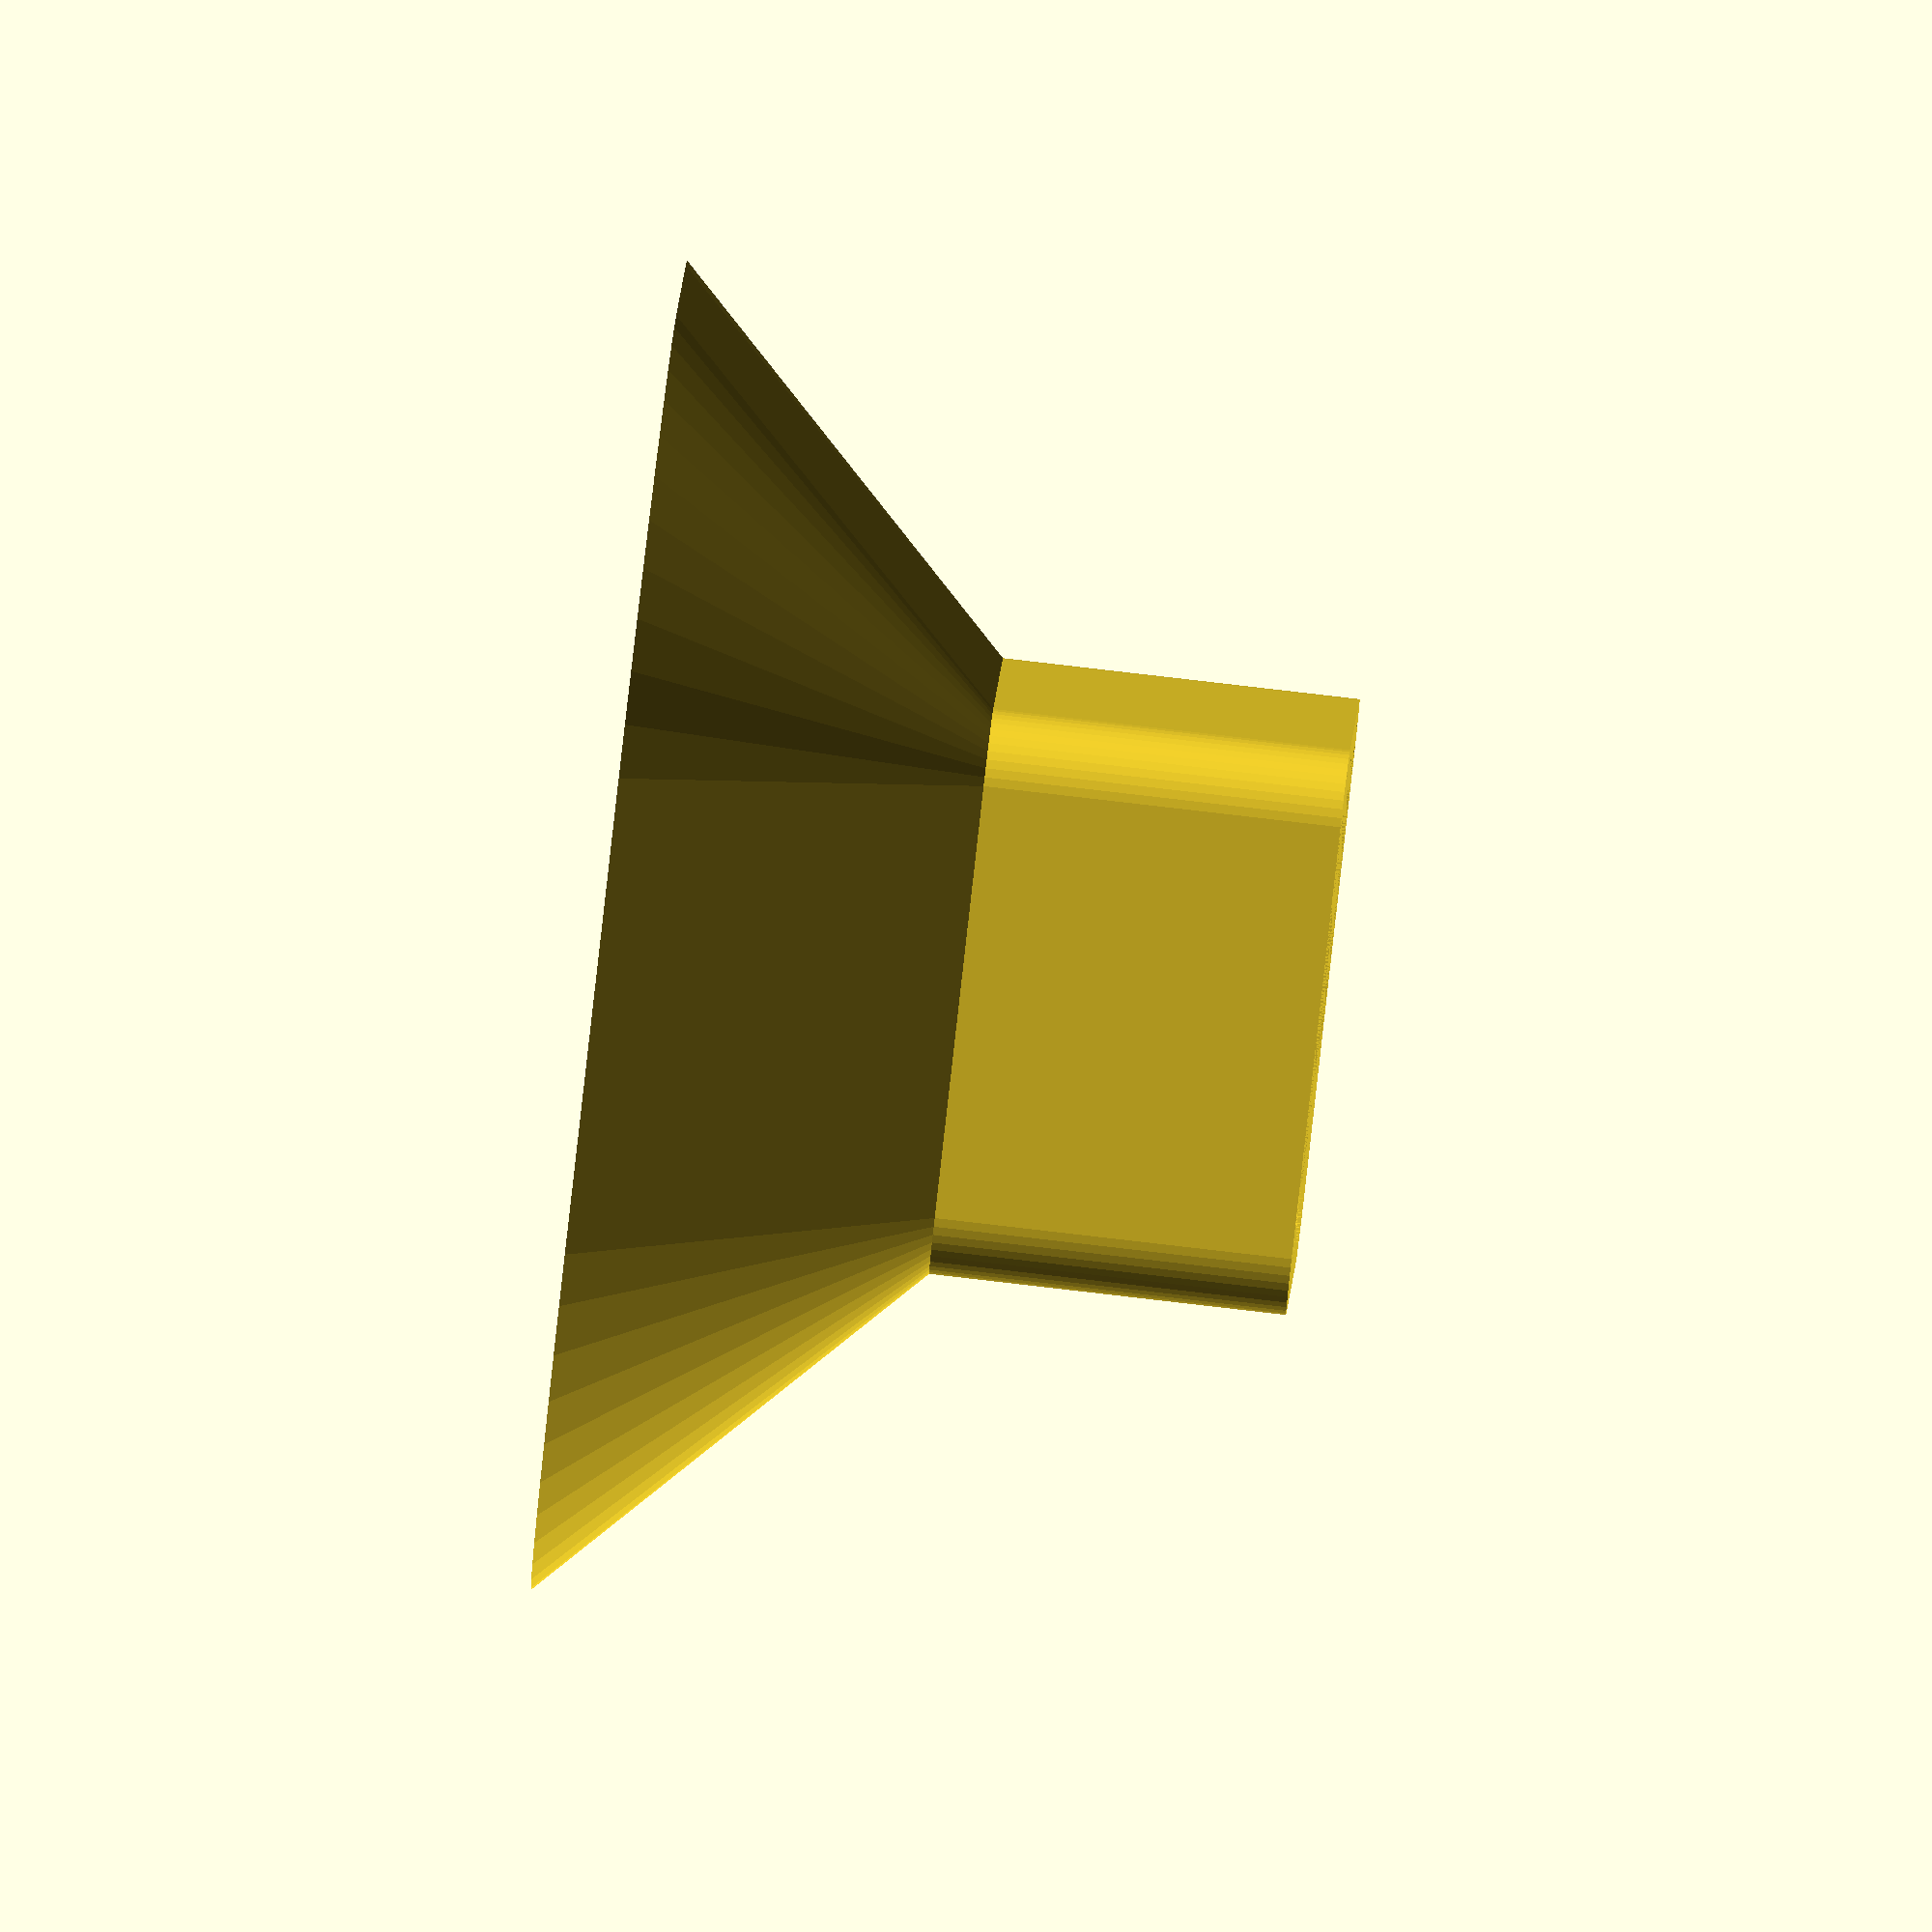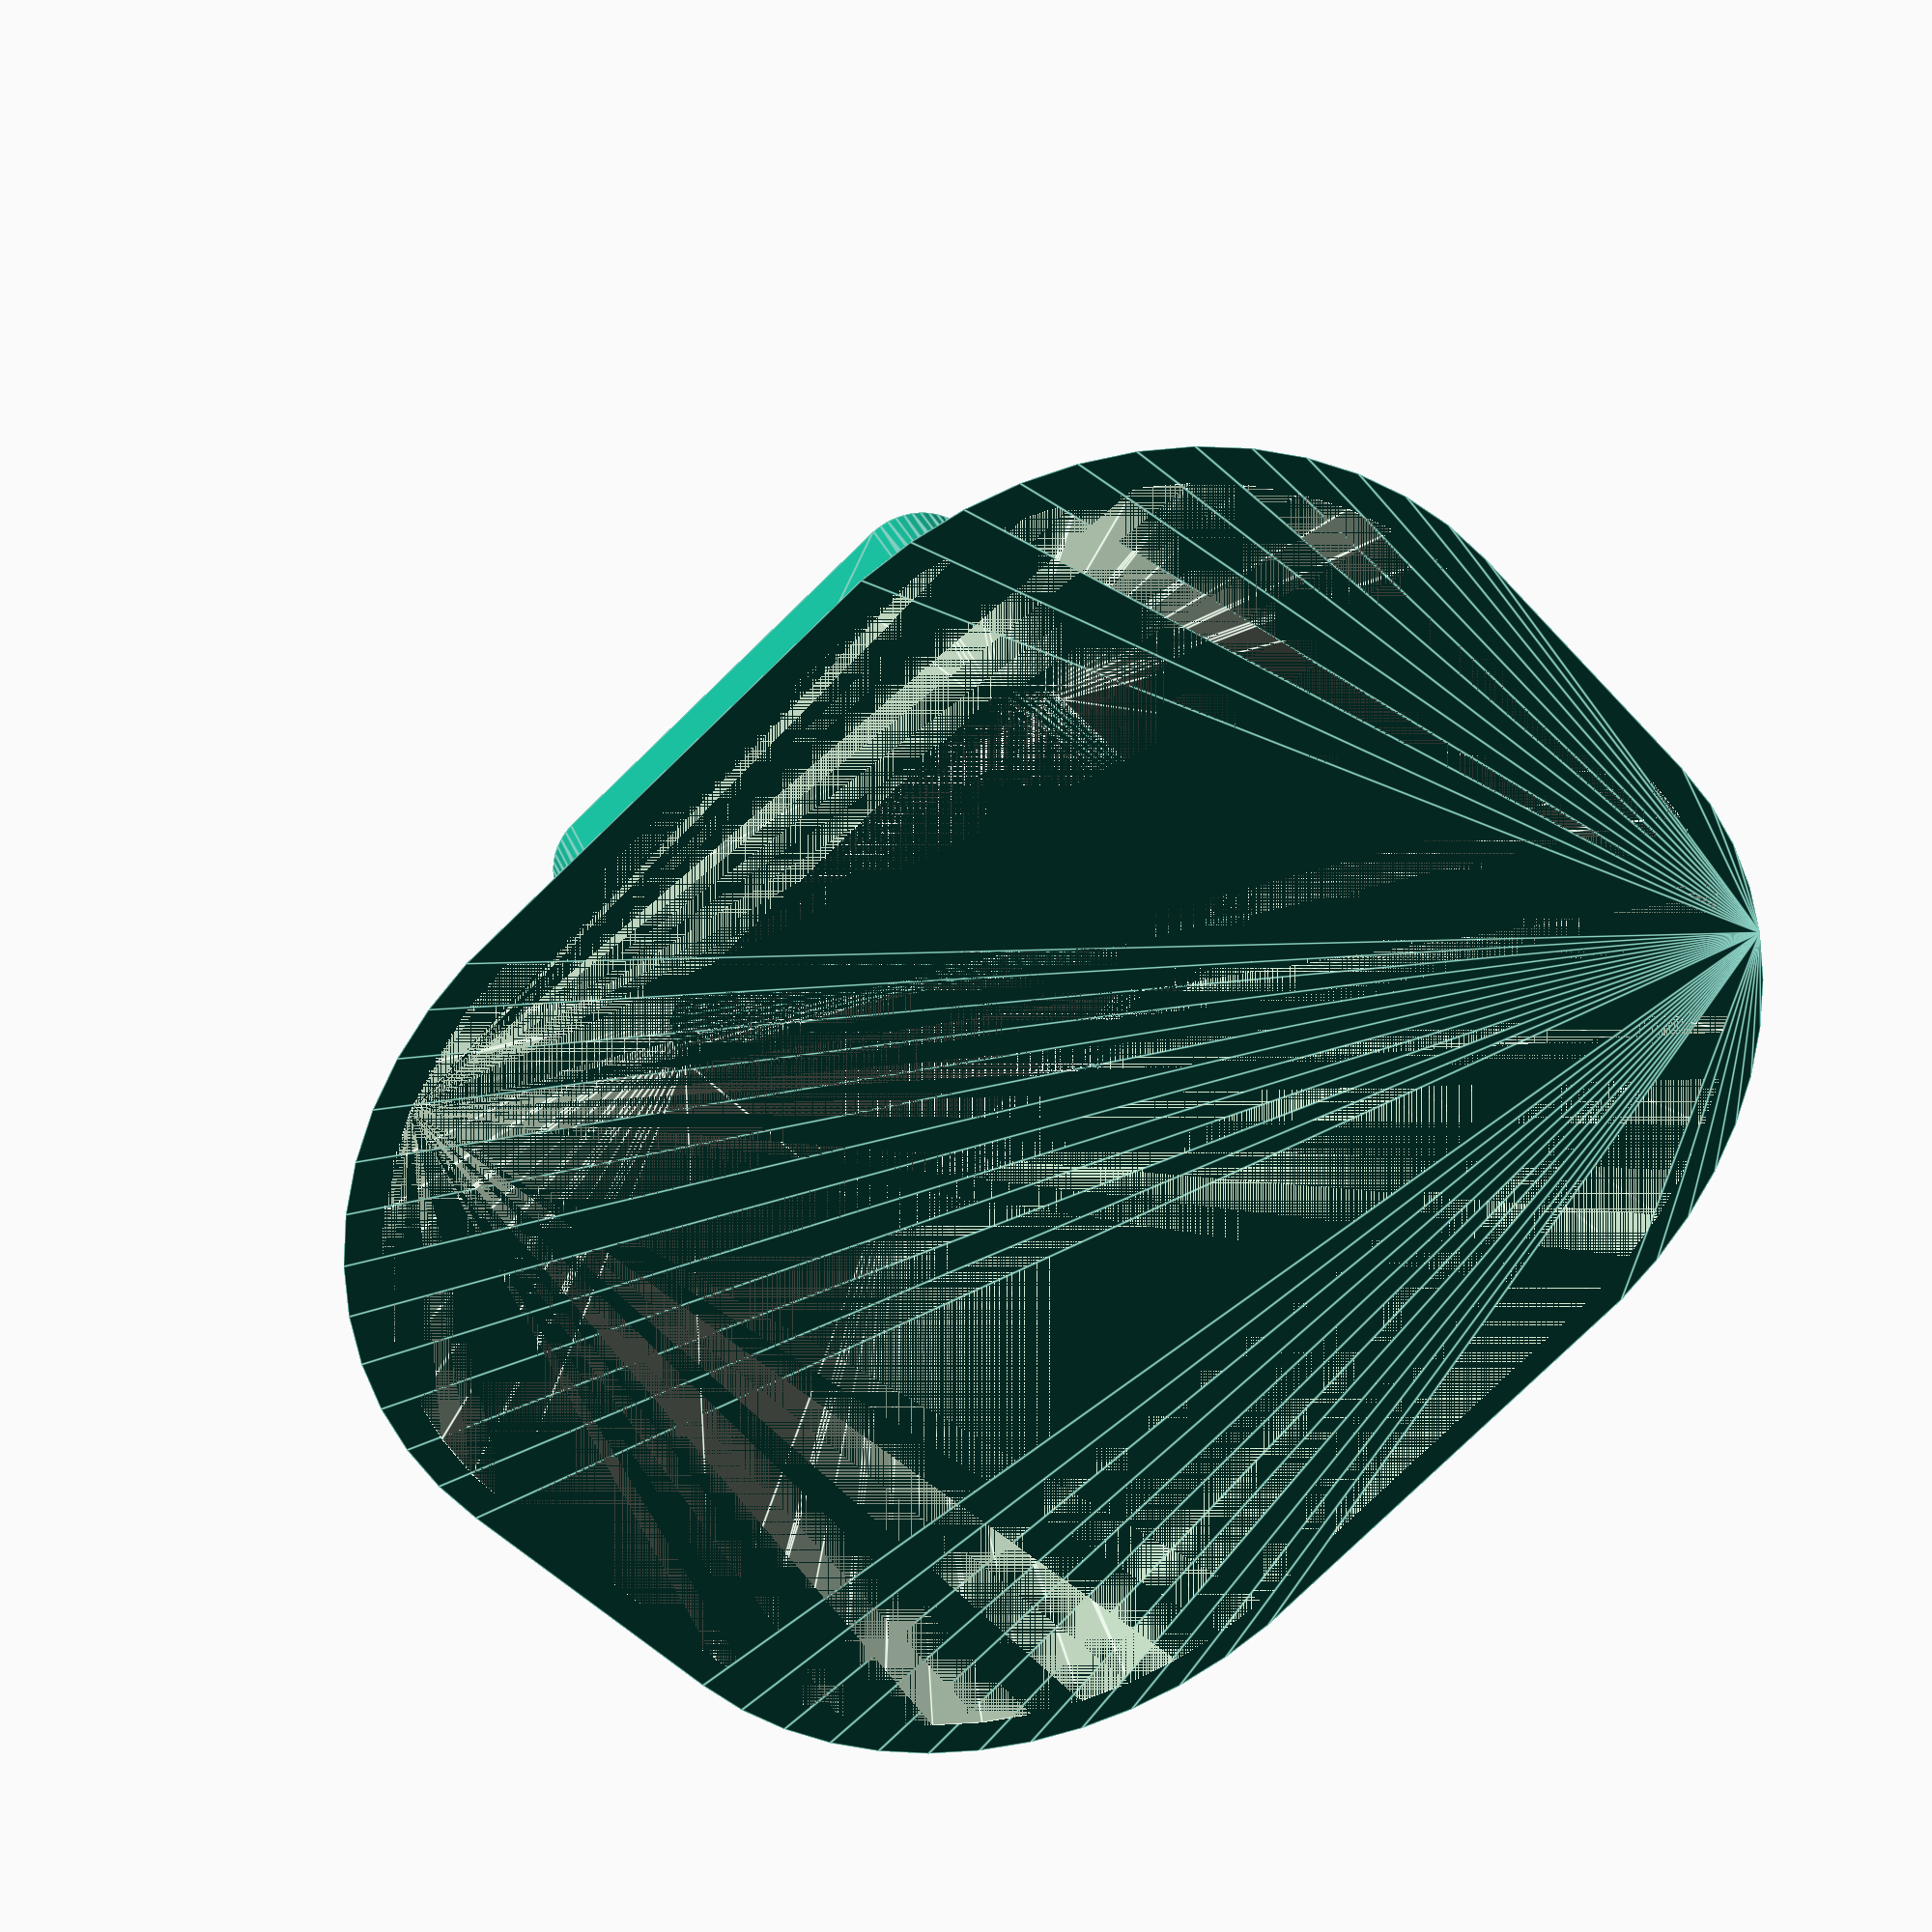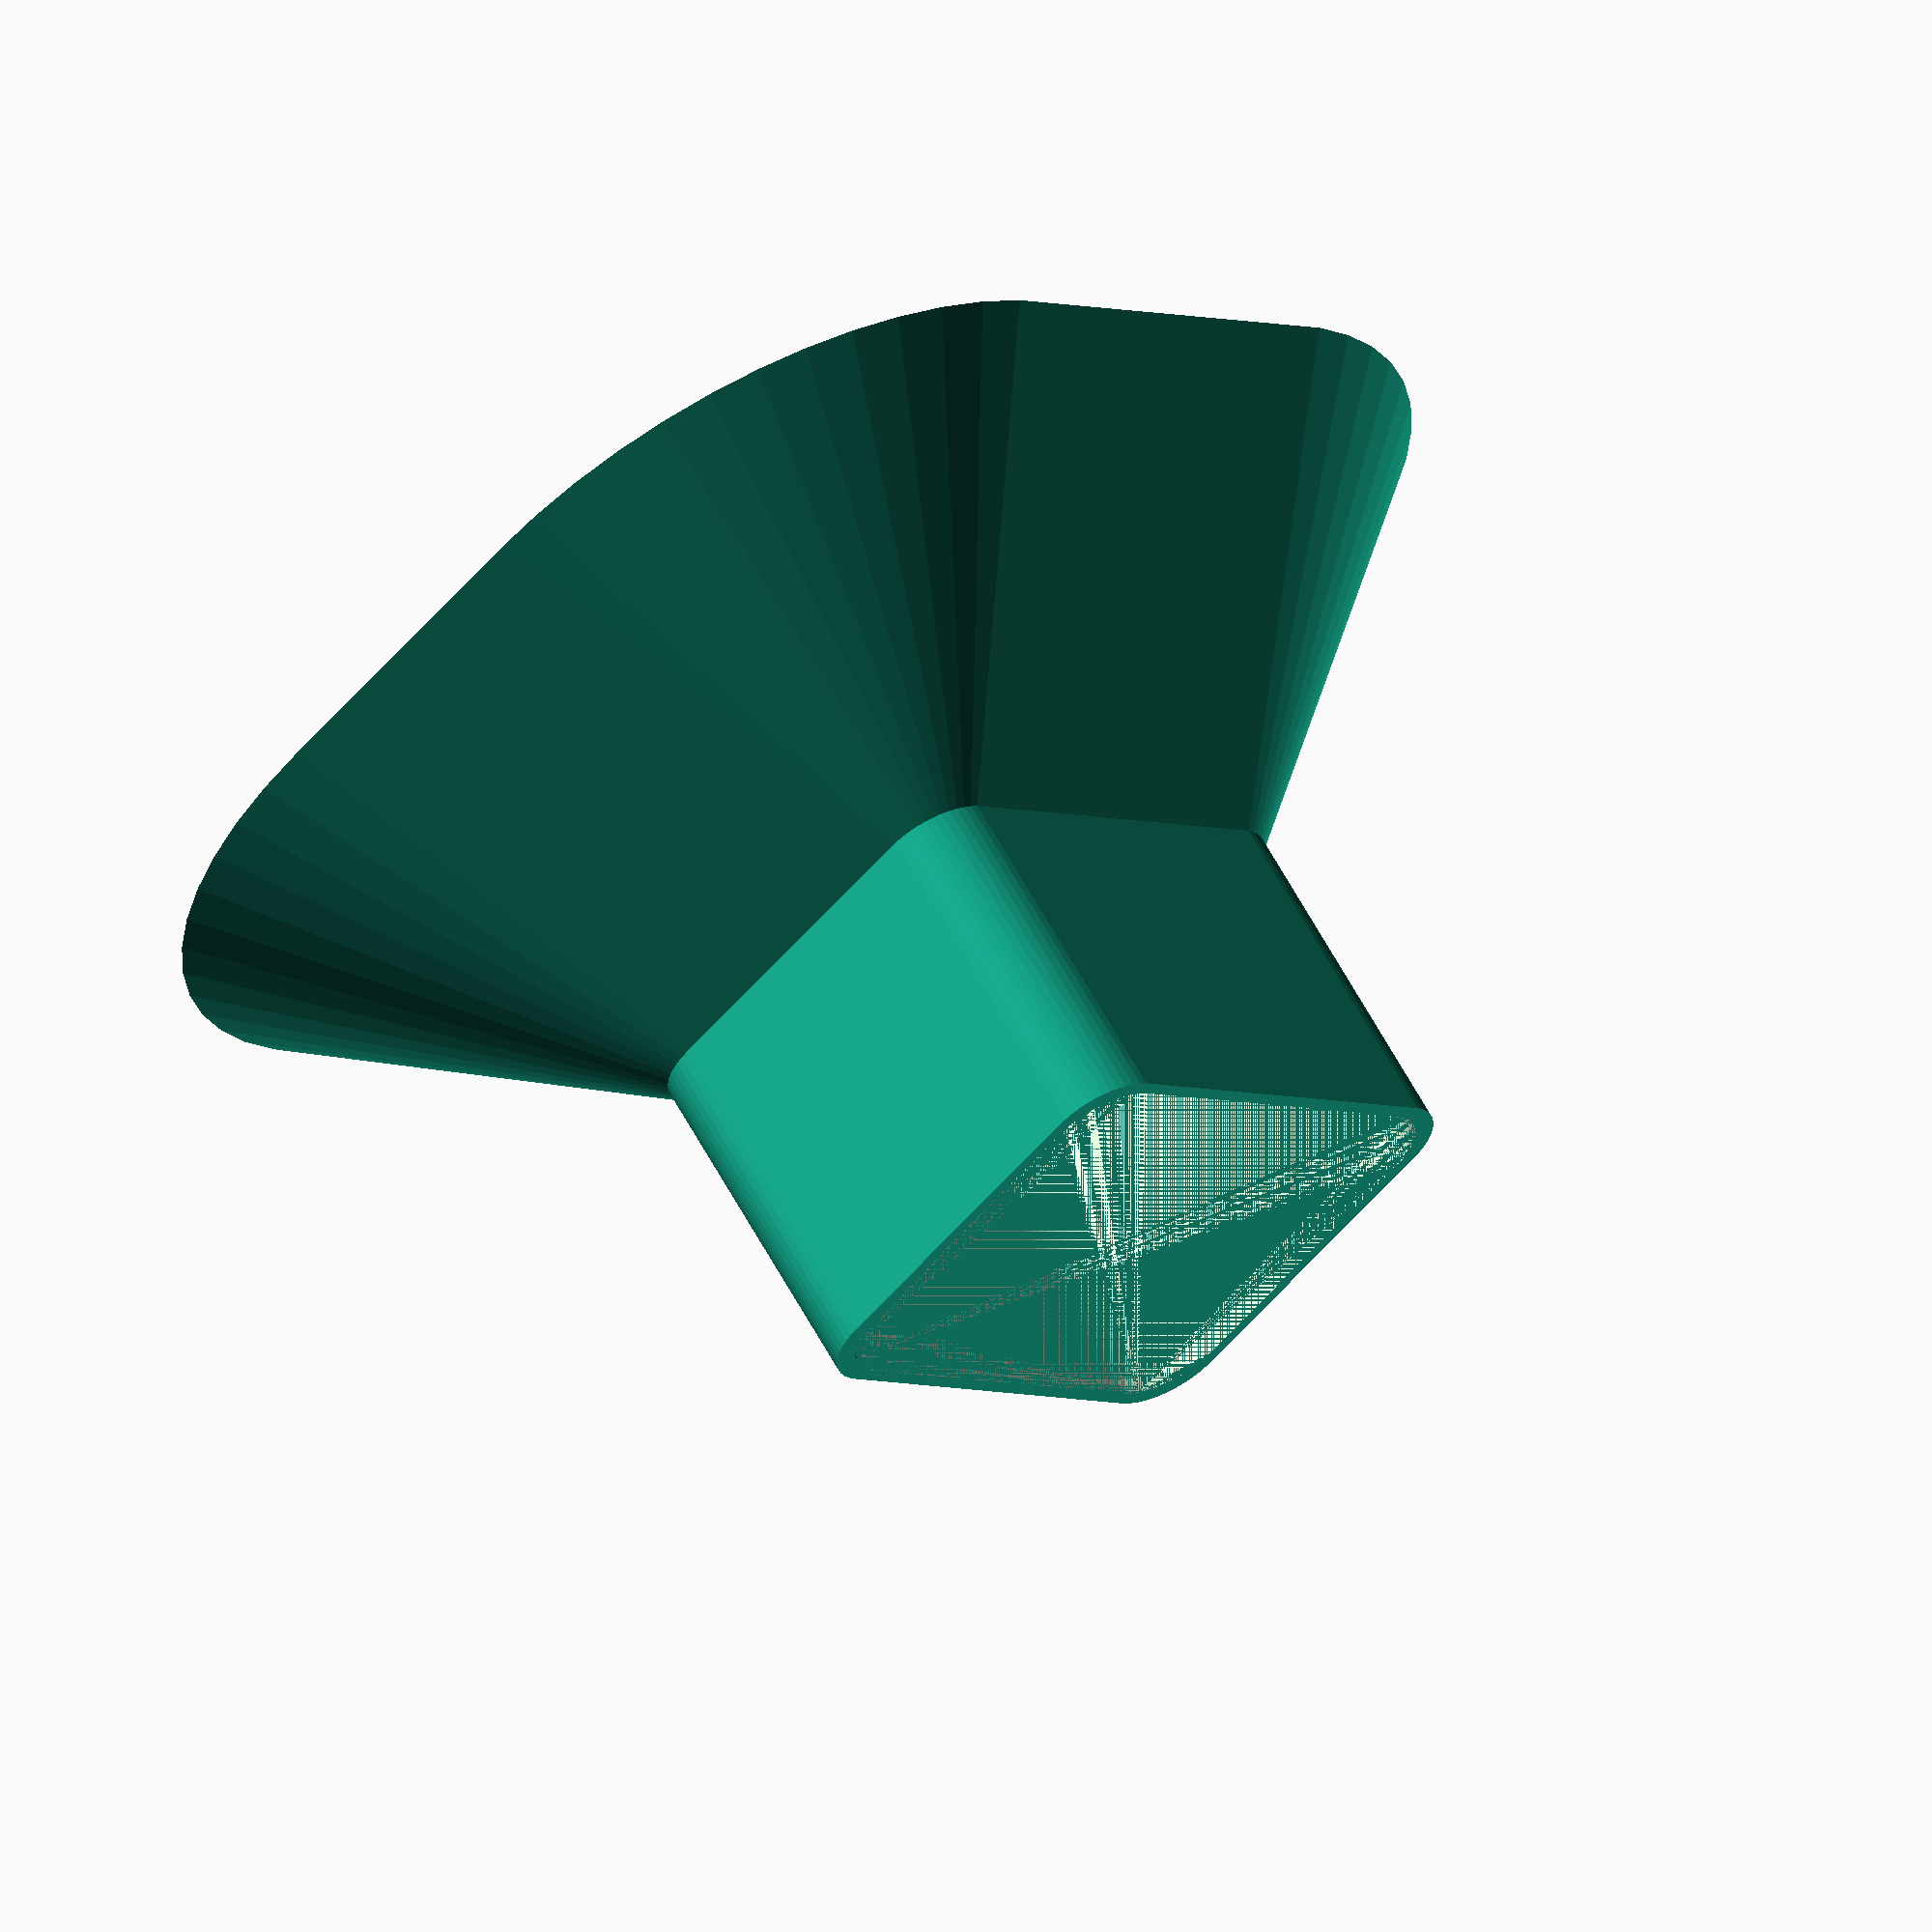
<openscad>
$fn = 50;


difference() {
	union() {
		translate(v = [0, 0, 0]) {
			rotate(a = [0, 0, 0]) {
				difference() {
					union() {
						hull() {
							translate(v = [-15.0000000000, 11.2500000000, 0]) {
								cylinder(h = 25, r = 5, r1 = 30.0000000000, r2 = 5);
							}
							translate(v = [15.0000000000, 11.2500000000, 0]) {
								cylinder(h = 25, r = 5, r1 = 30.0000000000, r2 = 5);
							}
							translate(v = [-15.0000000000, -11.2500000000, 0]) {
								cylinder(h = 25, r = 5, r1 = 30.0000000000, r2 = 5);
							}
							translate(v = [15.0000000000, -11.2500000000, 0]) {
								cylinder(h = 25, r = 5, r1 = 30.0000000000, r2 = 5);
							}
						}
					}
					union() {
						hull() {
							translate(v = [-14.0000000000, 10.2500000000, 0]) {
								cylinder(h = 25, r = 5, r1 = 29.0000000000, r2 = 4);
							}
							translate(v = [14.0000000000, 10.2500000000, 0]) {
								cylinder(h = 25, r = 5, r1 = 29.0000000000, r2 = 4);
							}
							translate(v = [-14.0000000000, -10.2500000000, 0]) {
								cylinder(h = 25, r = 5, r1 = 29.0000000000, r2 = 4);
							}
							translate(v = [14.0000000000, -10.2500000000, 0]) {
								cylinder(h = 25, r = 5, r1 = 29.0000000000, r2 = 4);
							}
						}
					}
				}
			}
		}
		translate(v = [0, 0, 25]) {
			rotate(a = [0, 0, 0]) {
				difference() {
					union() {
						hull() {
							translate(v = [-15.0000000000, 11.2500000000, 0]) {
								cylinder(h = 25, r = 5);
							}
							translate(v = [15.0000000000, 11.2500000000, 0]) {
								cylinder(h = 25, r = 5);
							}
							translate(v = [-15.0000000000, -11.2500000000, 0]) {
								cylinder(h = 25, r = 5);
							}
							translate(v = [15.0000000000, -11.2500000000, 0]) {
								cylinder(h = 25, r = 5);
							}
						}
					}
					union() {
						hull() {
							translate(v = [-14.0000000000, 10.2500000000, 0]) {
								cylinder(h = 25, r = 5);
							}
							translate(v = [14.0000000000, 10.2500000000, 0]) {
								cylinder(h = 25, r = 5);
							}
							translate(v = [-14.0000000000, -10.2500000000, 0]) {
								cylinder(h = 25, r = 5);
							}
							translate(v = [14.0000000000, -10.2500000000, 0]) {
								cylinder(h = 25, r = 5);
							}
						}
					}
				}
			}
		}
	}
	union();
}
</openscad>
<views>
elev=95.8 azim=165.2 roll=263.4 proj=o view=wireframe
elev=331.1 azim=41.2 roll=162.7 proj=p view=edges
elev=118.9 azim=225.6 roll=208.1 proj=o view=solid
</views>
